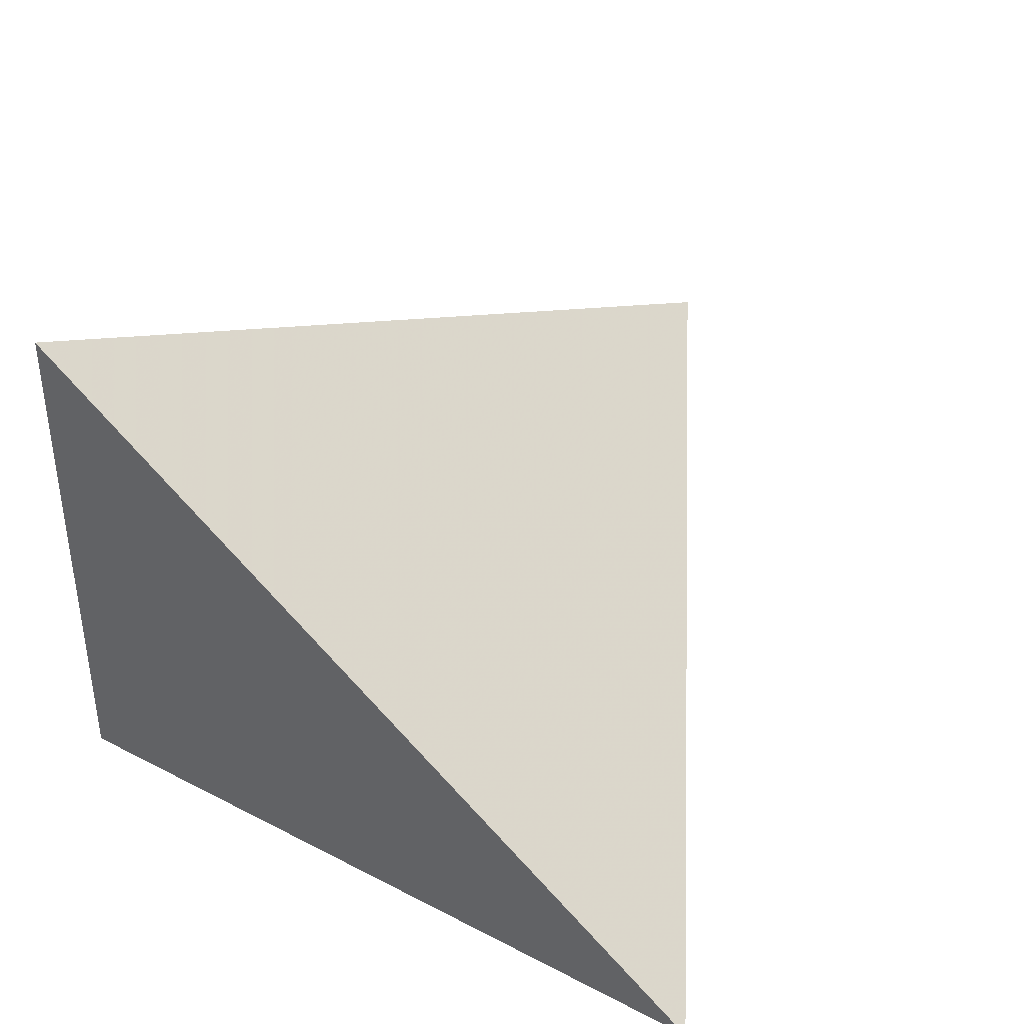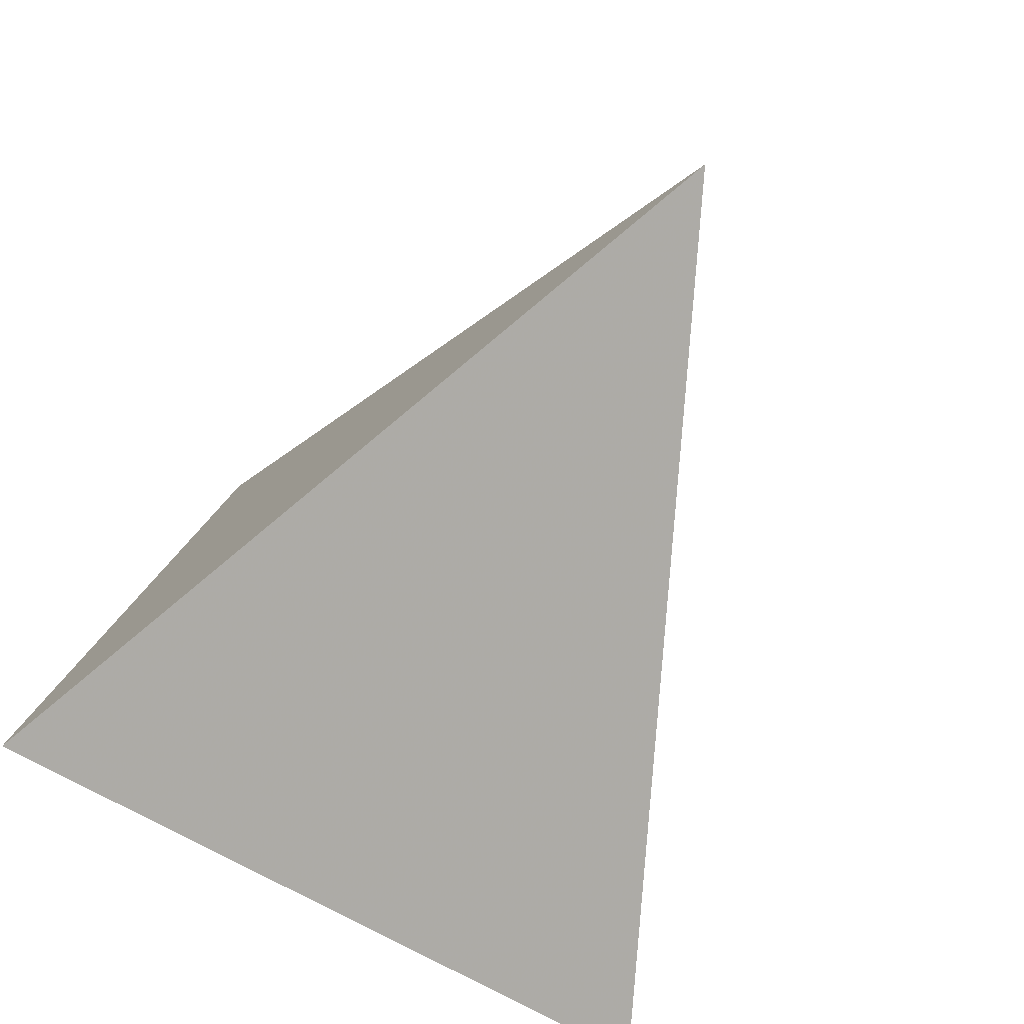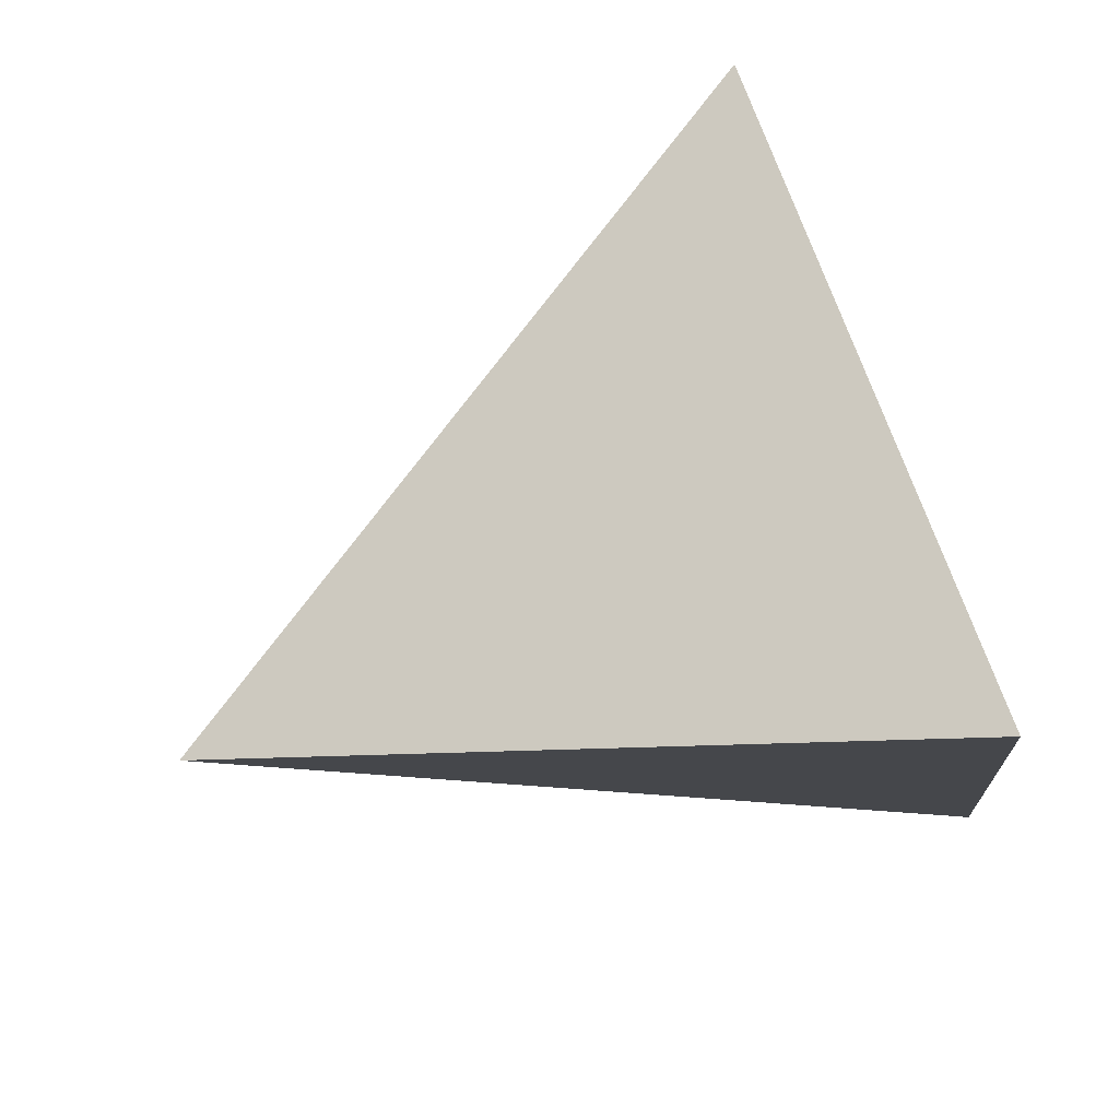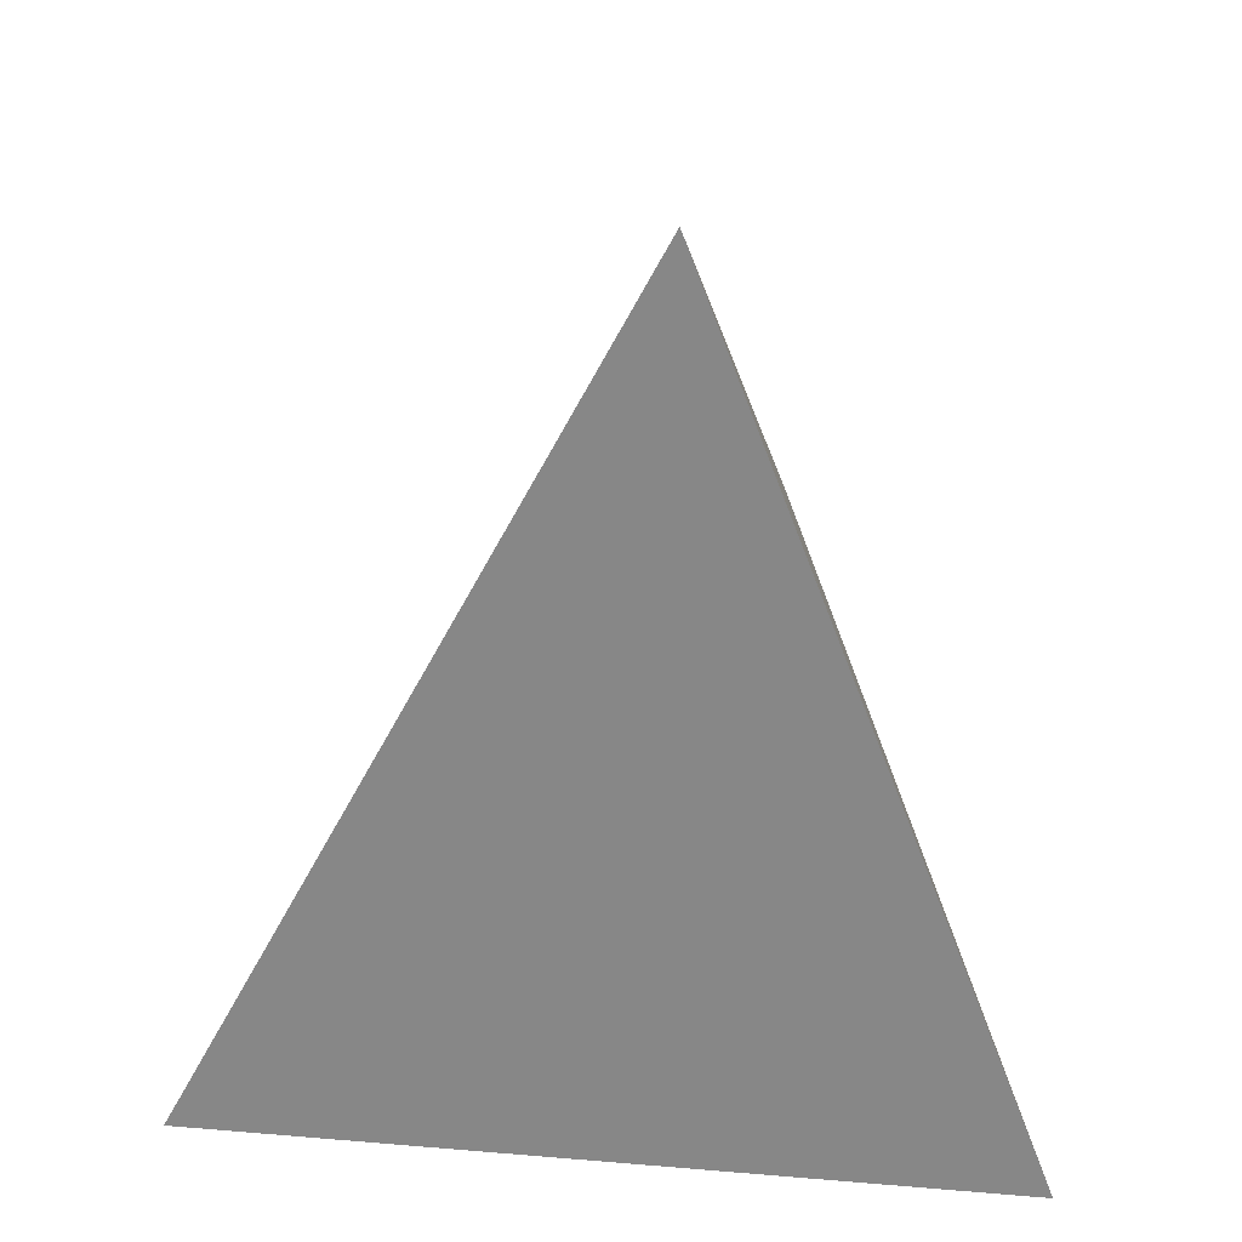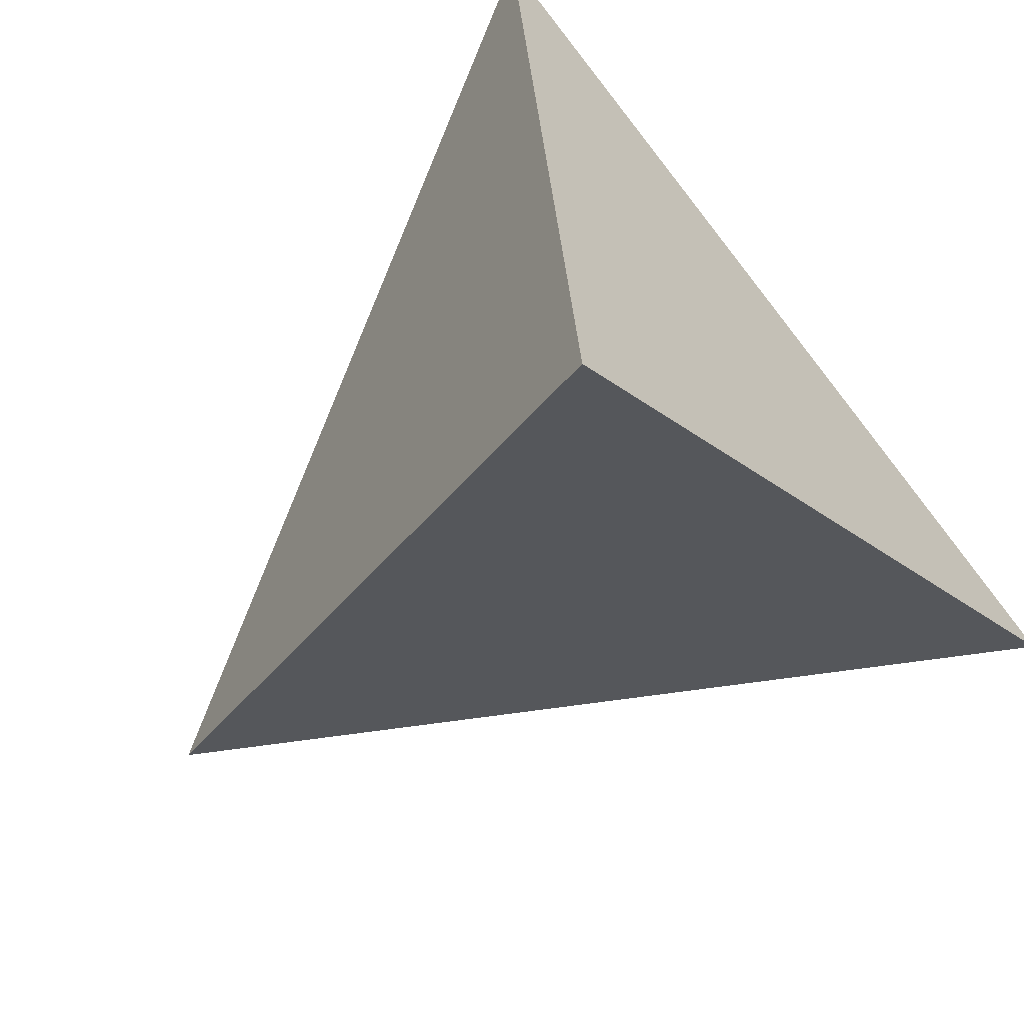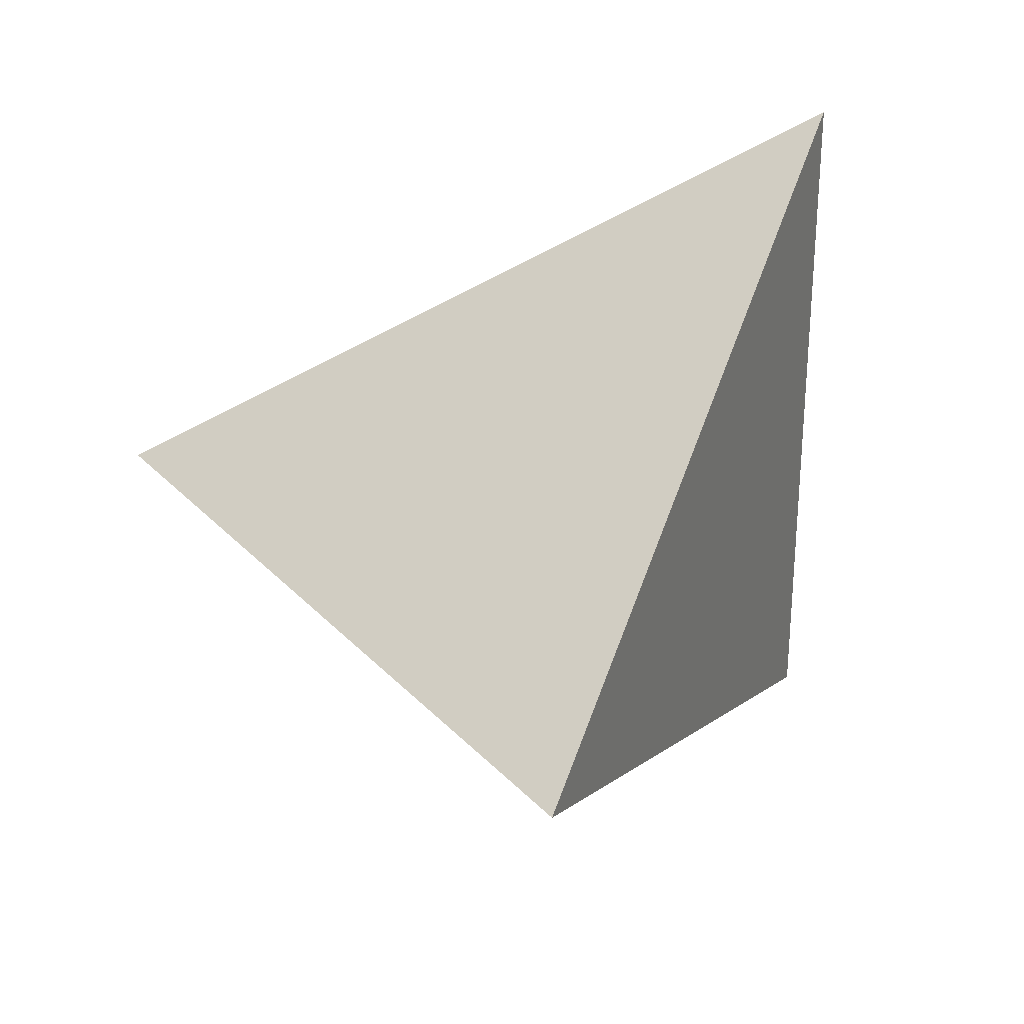
<metadata>
{"format":"obj","ext":"obj","renderer":"f3d","projection":"perspective","resolution":1024,"background":"white","views":[{"elev":59.6,"azim":115.9,"up":"+Z"},{"elev":-52.4,"azim":-132.5,"up":"+Y"},{"elev":77.3,"azim":-28.5,"up":"+Z"},{"elev":14.3,"azim":94.2,"up":"+Y"},{"elev":-48.5,"azim":30.0,"up":"+Z"},{"elev":22.3,"azim":-98.7,"up":"+Z"}]}
</metadata>
<code>
v 0.3622 -0.6708 -0.6472
v 0.2302 -0.6559 0.7189
v -0.9704 0.1116 -0.2142
v 0.6 0.7939 -0.09848
f 1 2 3
f 4 2 1
f 3 4 1
f 4 3 2

</code>
